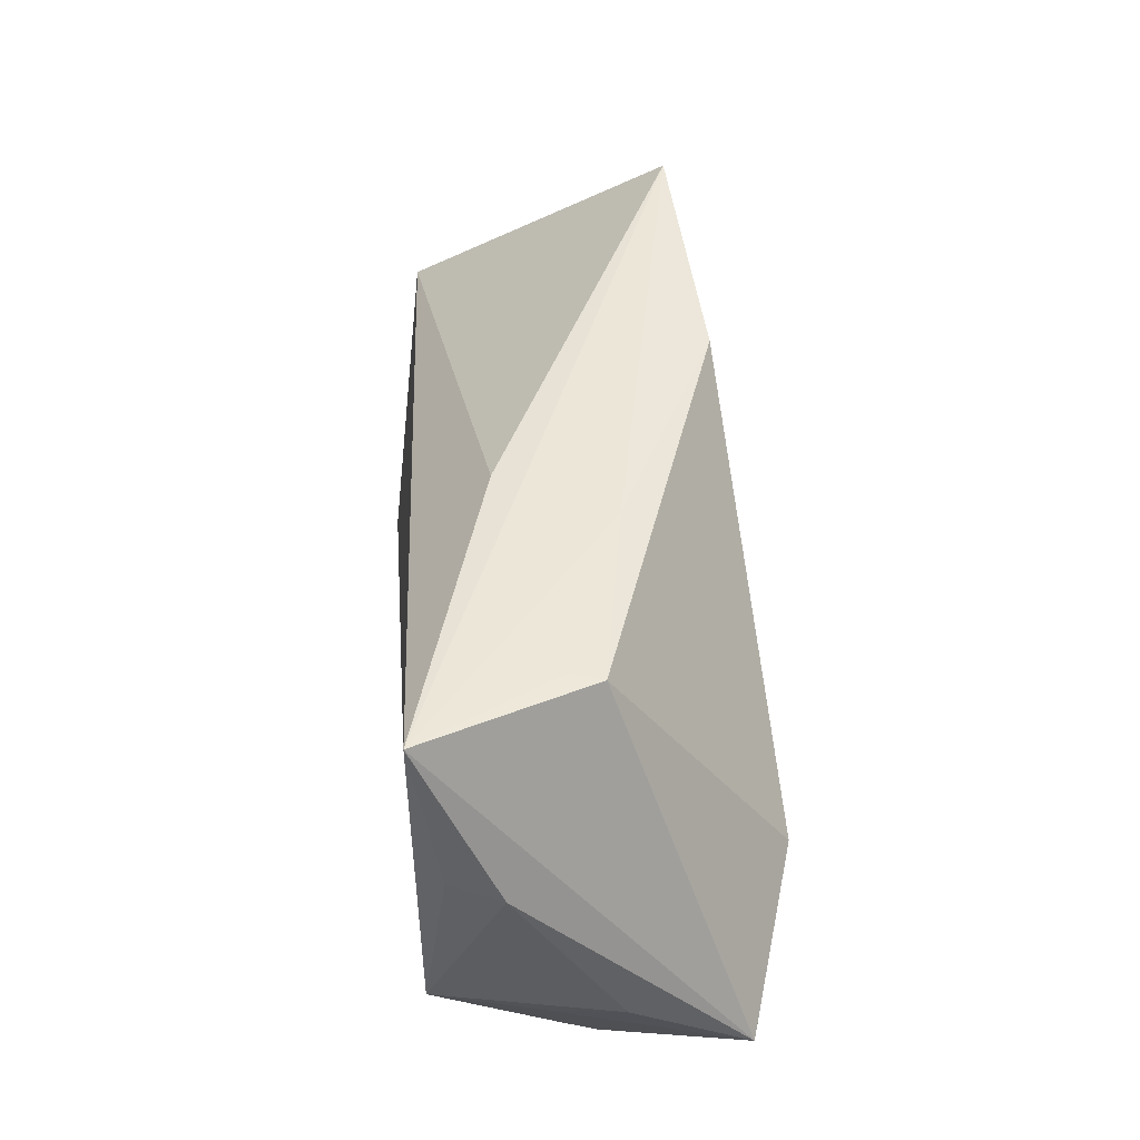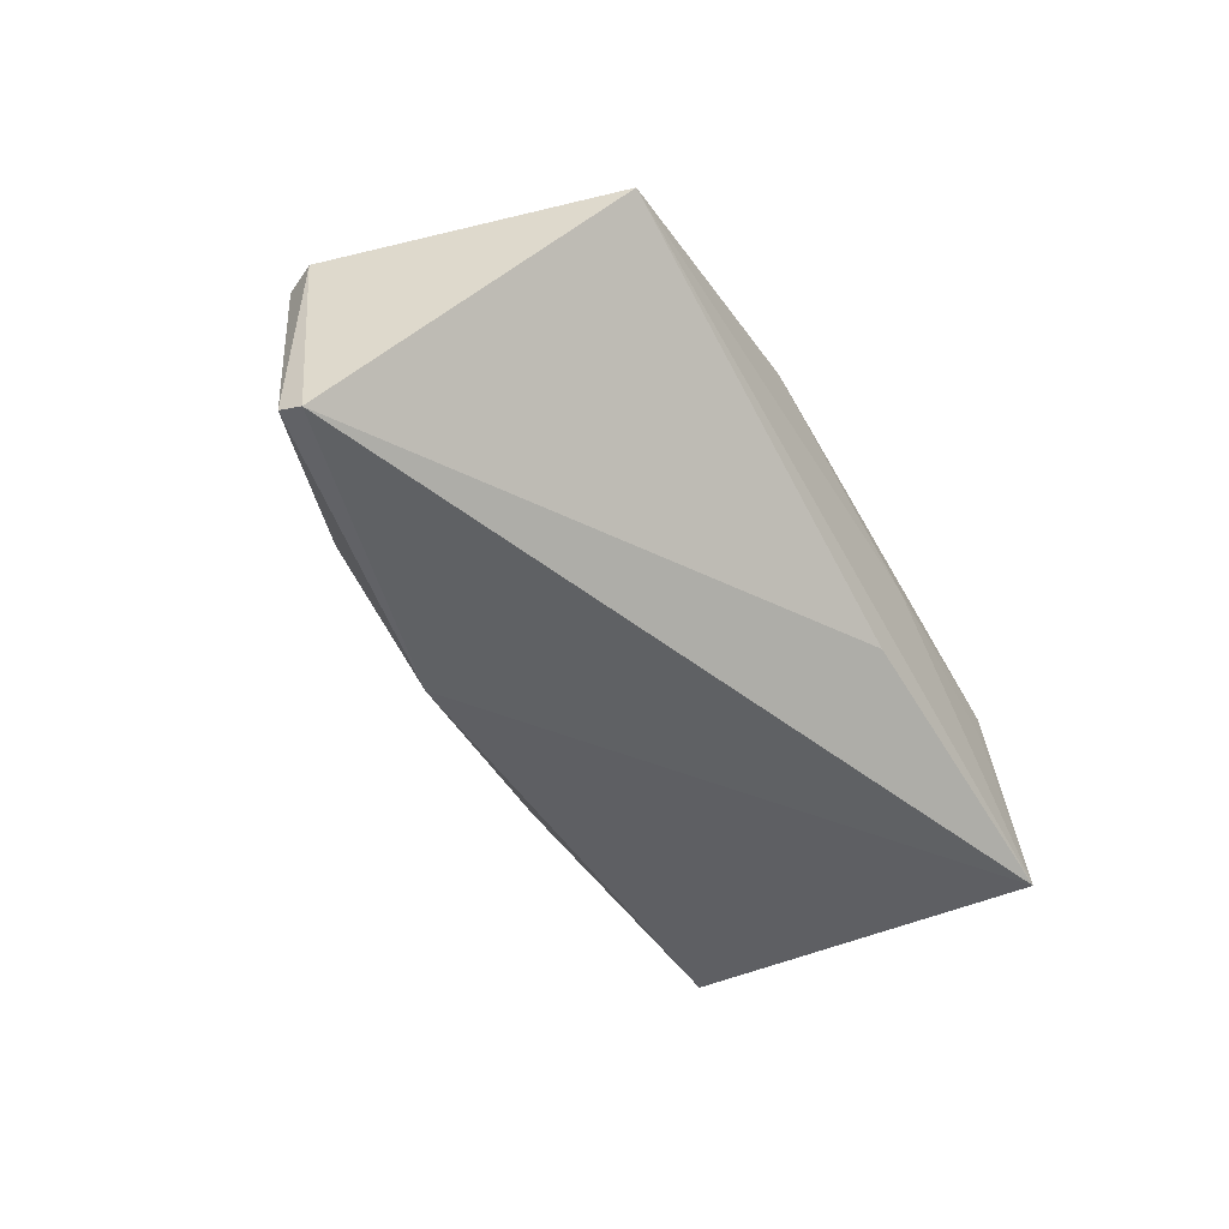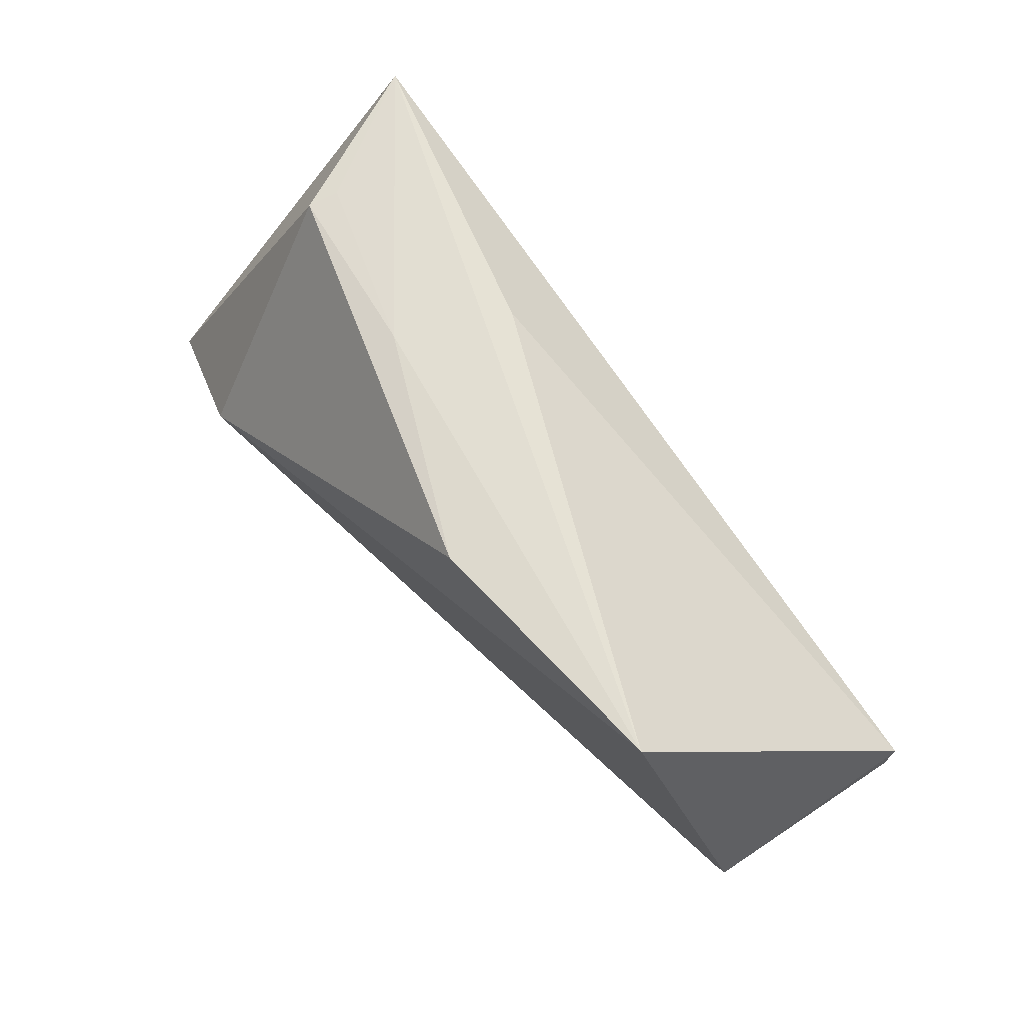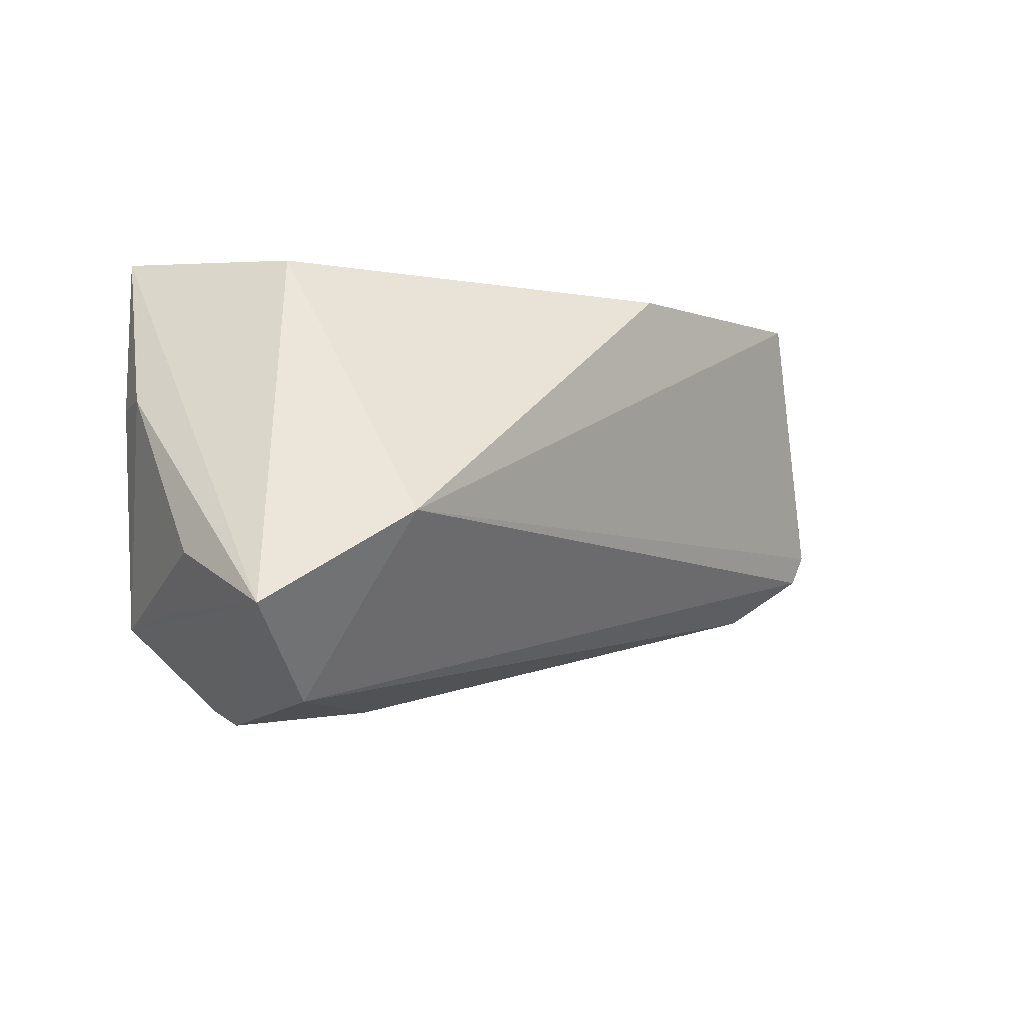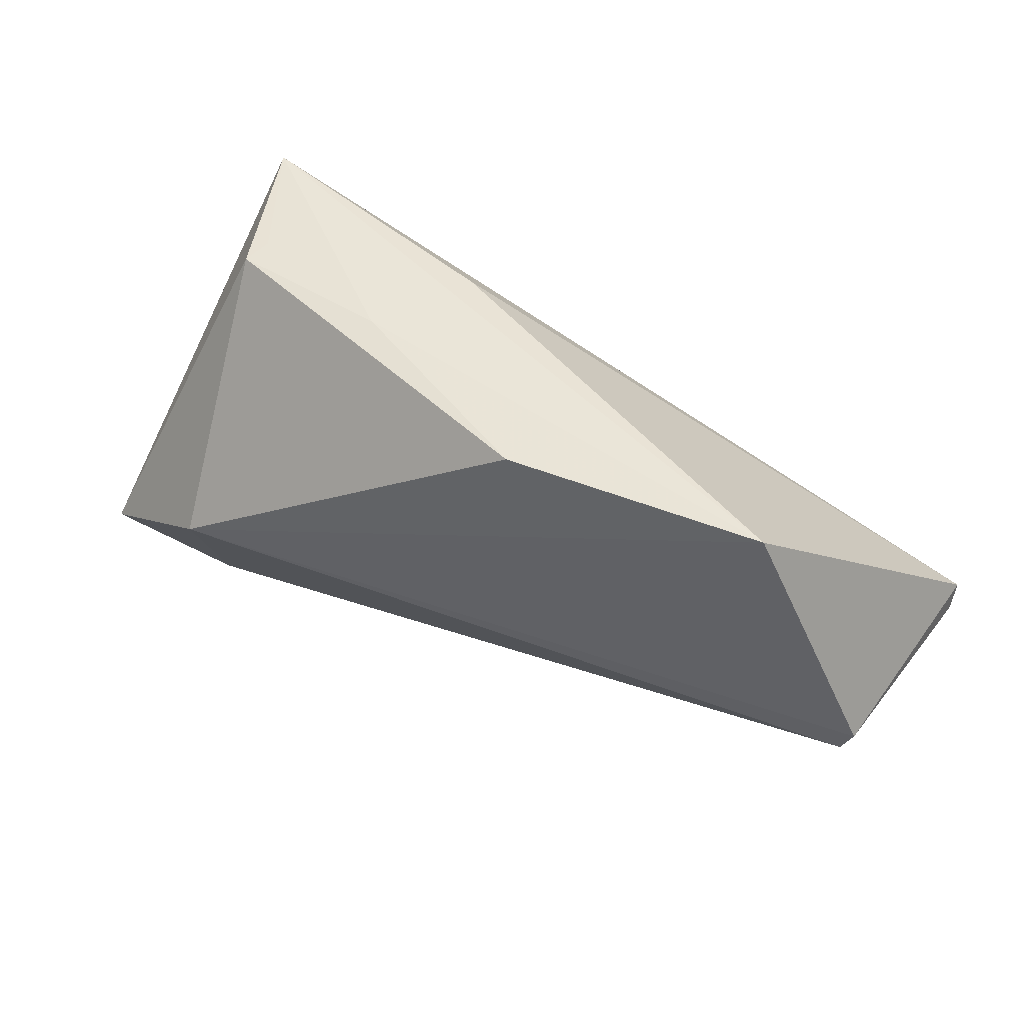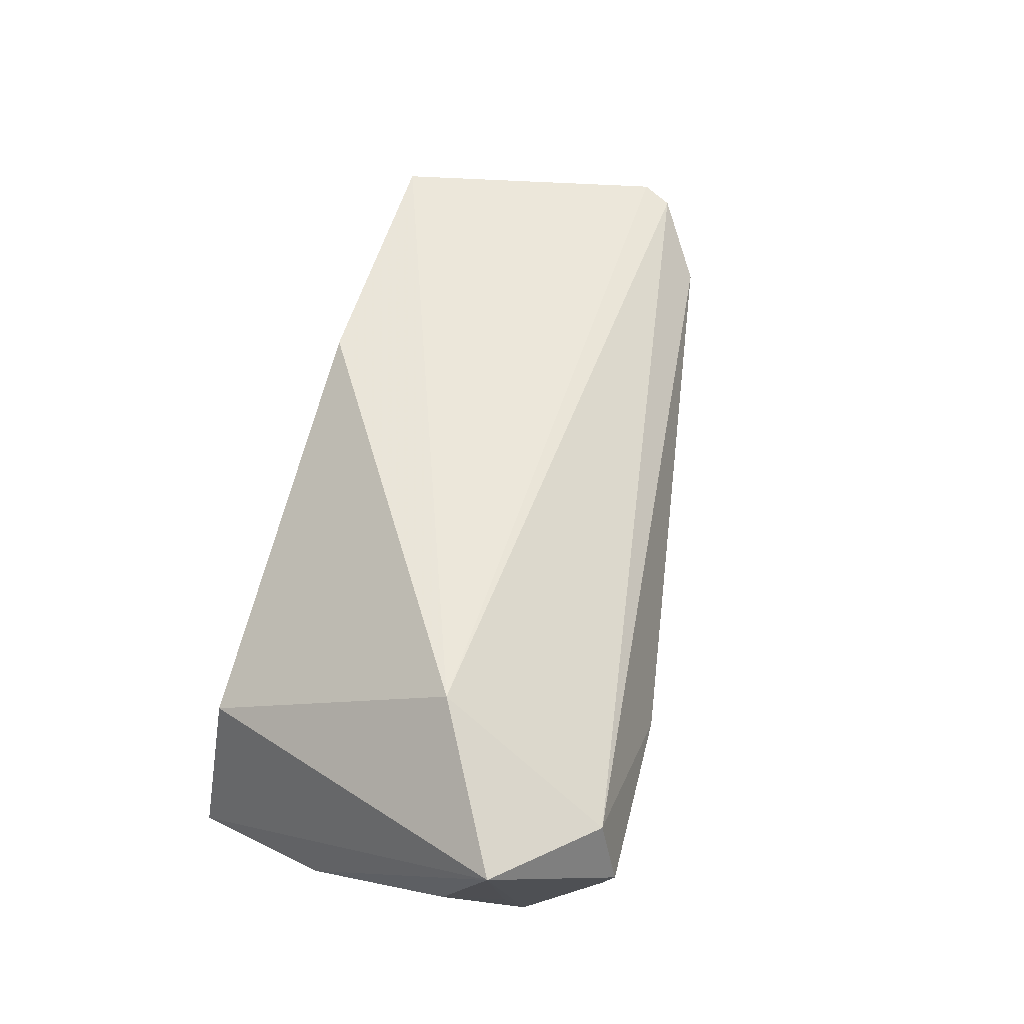
<metadata>
{"format":"obj","ext":"obj","renderer":"f3d","projection":"perspective","resolution":1024,"background":"white","views":[{"elev":47.1,"azim":-95.5,"up":"+Y"},{"elev":-40.5,"azim":122.2,"up":"+Z"},{"elev":67.0,"azim":49.8,"up":"+Y"},{"elev":-6.2,"azim":-48.1,"up":"+Y"},{"elev":44.7,"azim":29.3,"up":"+Y"},{"elev":58.5,"azim":-72.1,"up":"+Z"}]}
</metadata>
<code>
v 0.06596 -0.001499 -0.01465
v -0.03483 0.02643 -0.002443
v 0.06586 -0.00479 -0.01338
v -0.03582 0.02602 0.00149
v 0.01543 0.02631 0.0194
v -0.04663 0.007462 -0.01666
v 0.04364 -0.01505 -0.009611
v 0.04503 0.01101 0.01658
v -0.04204 -0.03221 0.0004435
v -0.05329 -0.01855 0.01699
v -0.005547 0.02687 -0.008343
v -0.04388 0.02729 -0.01979
v -0.04269 -0.02005 -0.01979
v 0.05234 -0.01655 0.006798
v 0.06276 -0.006185 0.01264
v -0.05218 -0.012 0.002597
v -0.04973 0.007688 -0.01034
v 0.06103 -0.01007 0.01204
v -0.03973 -0.02941 0.009913
v 0.04915 0.02729 0.01801
v -0.04707 -0.01855 -0.006177
v -0.04161 -0.03058 -0.003976
v -0.01282 0.02701 0.005503
v -0.03432 -0.007041 0.02321
v -0.01797 -0.03059 -0.002559
v 0.02785 -0.01372 -0.01979
f 4 12 10
f 1 12 11
f 10 12 17
f 26 12 1
f 26 13 12
f 24 4 10
f 5 4 24
f 1 11 20
f 5 24 20
f 20 11 12
f 23 4 5
f 23 20 12
f 5 20 23
f 10 17 16
f 16 17 13
f 12 13 6
f 6 17 12
f 13 17 6
f 1 20 15
f 15 24 18
f 13 26 25
f 3 26 1
f 18 14 3
f 1 15 3
f 3 15 18
f 12 4 2
f 2 23 12
f 4 23 2
f 21 13 10
f 10 16 21
f 21 16 13
f 8 20 24
f 24 15 8
f 8 15 20
f 7 25 26
f 14 25 7
f 26 3 7
f 7 3 14
f 10 13 9
f 13 25 22
f 22 9 13
f 25 9 22
f 10 9 19
f 19 14 18
f 19 25 14
f 19 9 25
f 19 24 10
f 18 24 19

</code>
